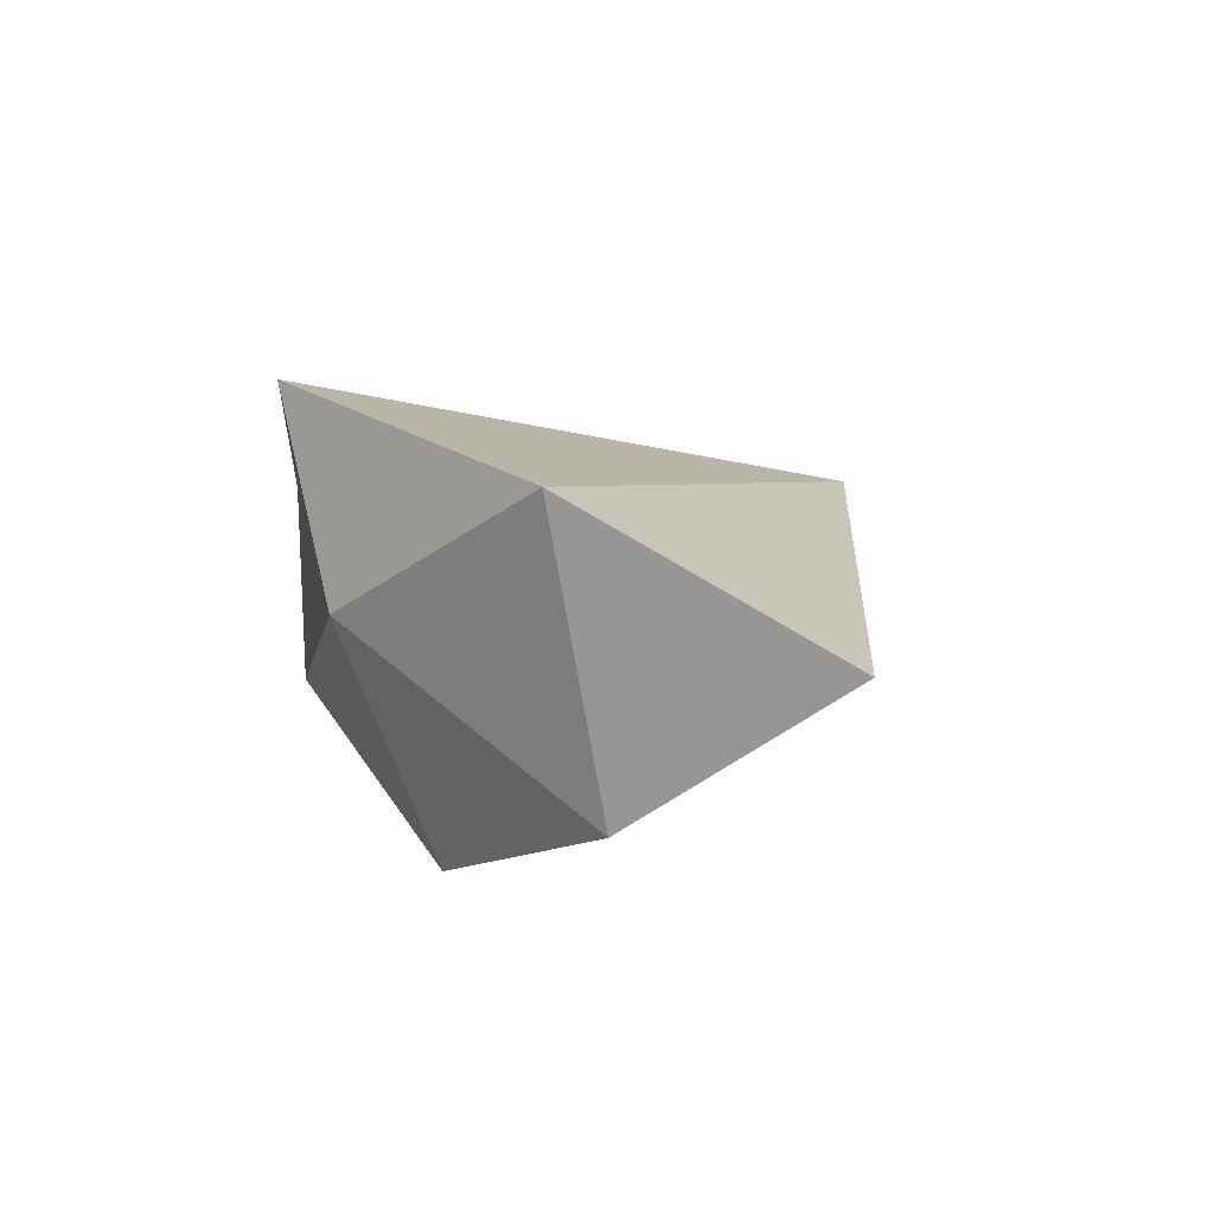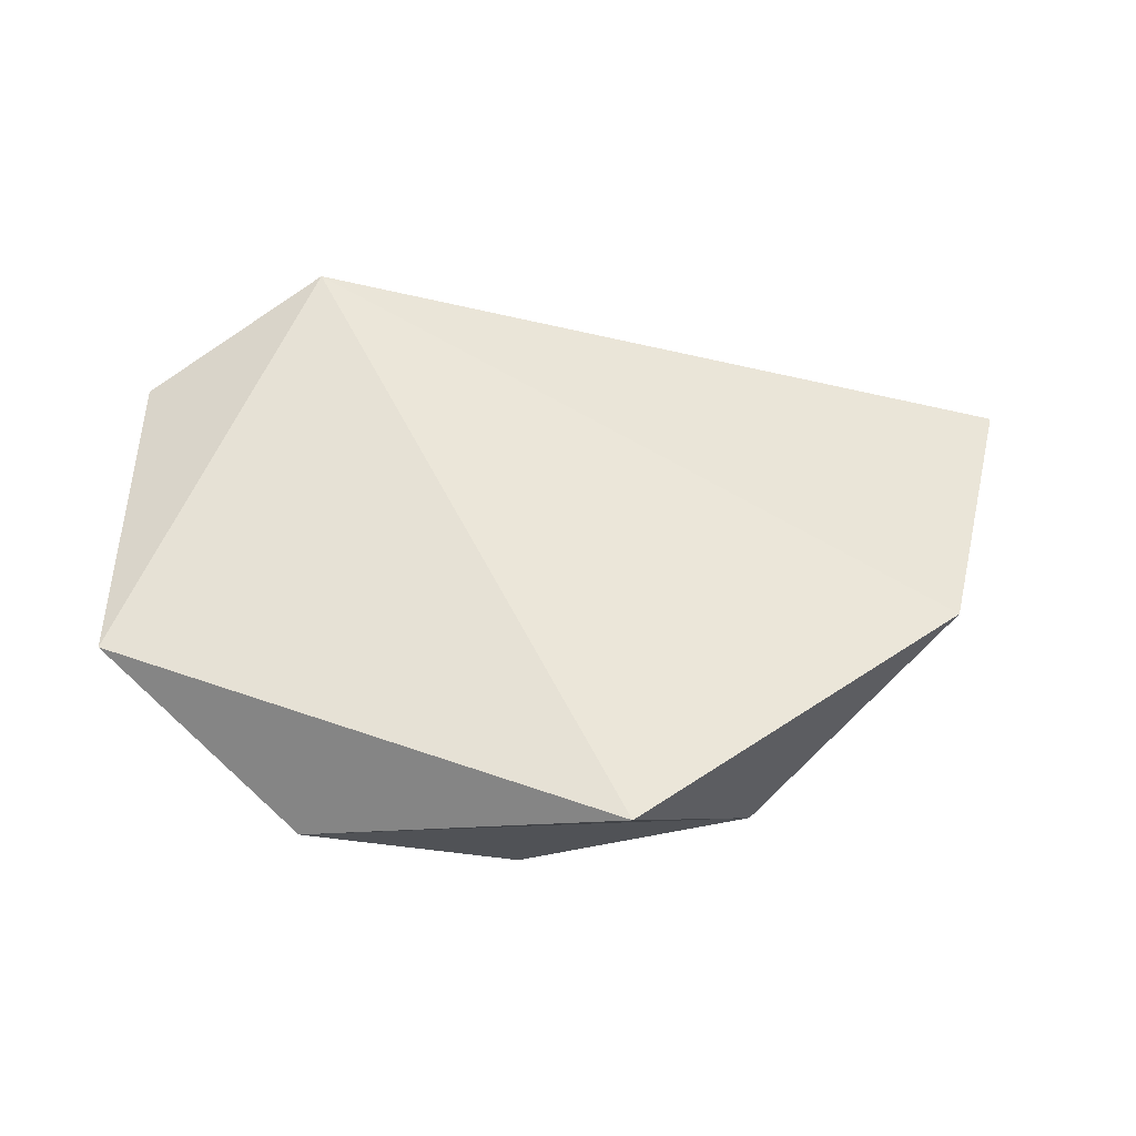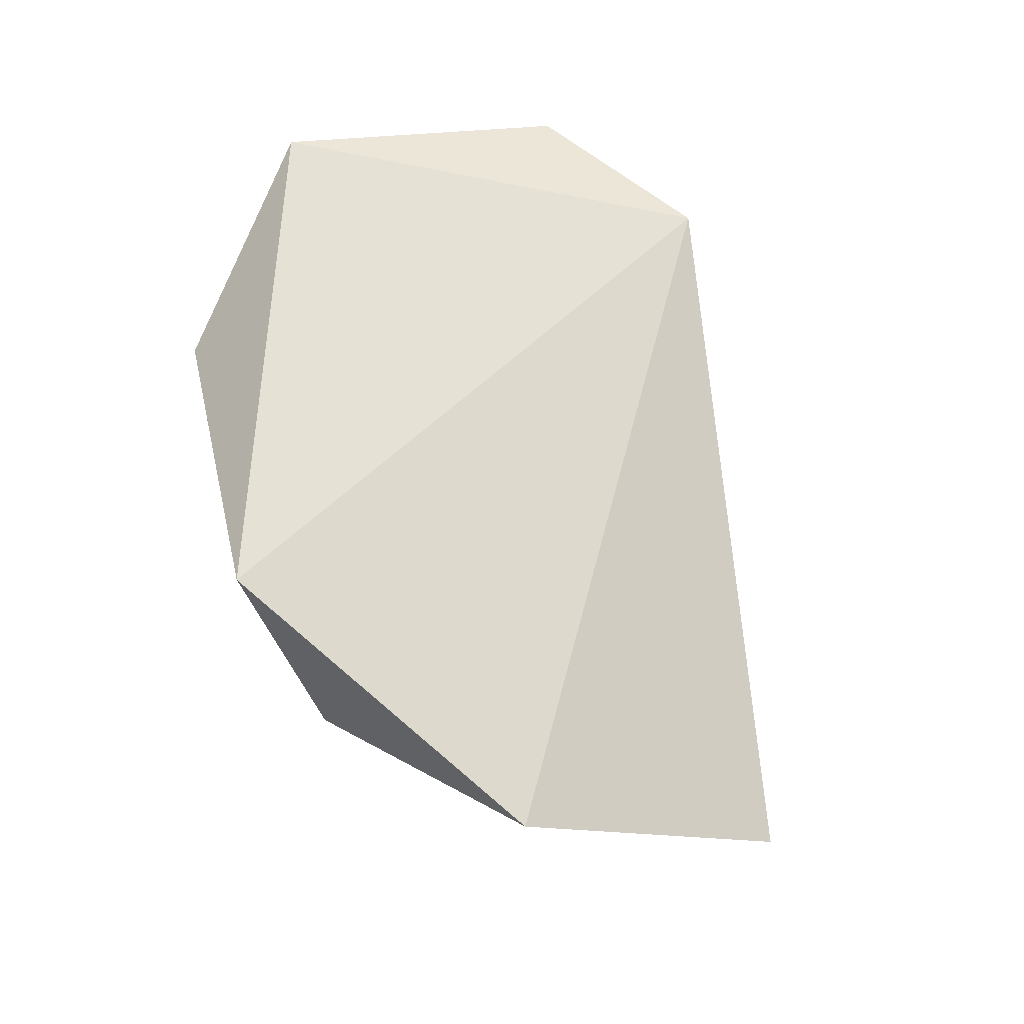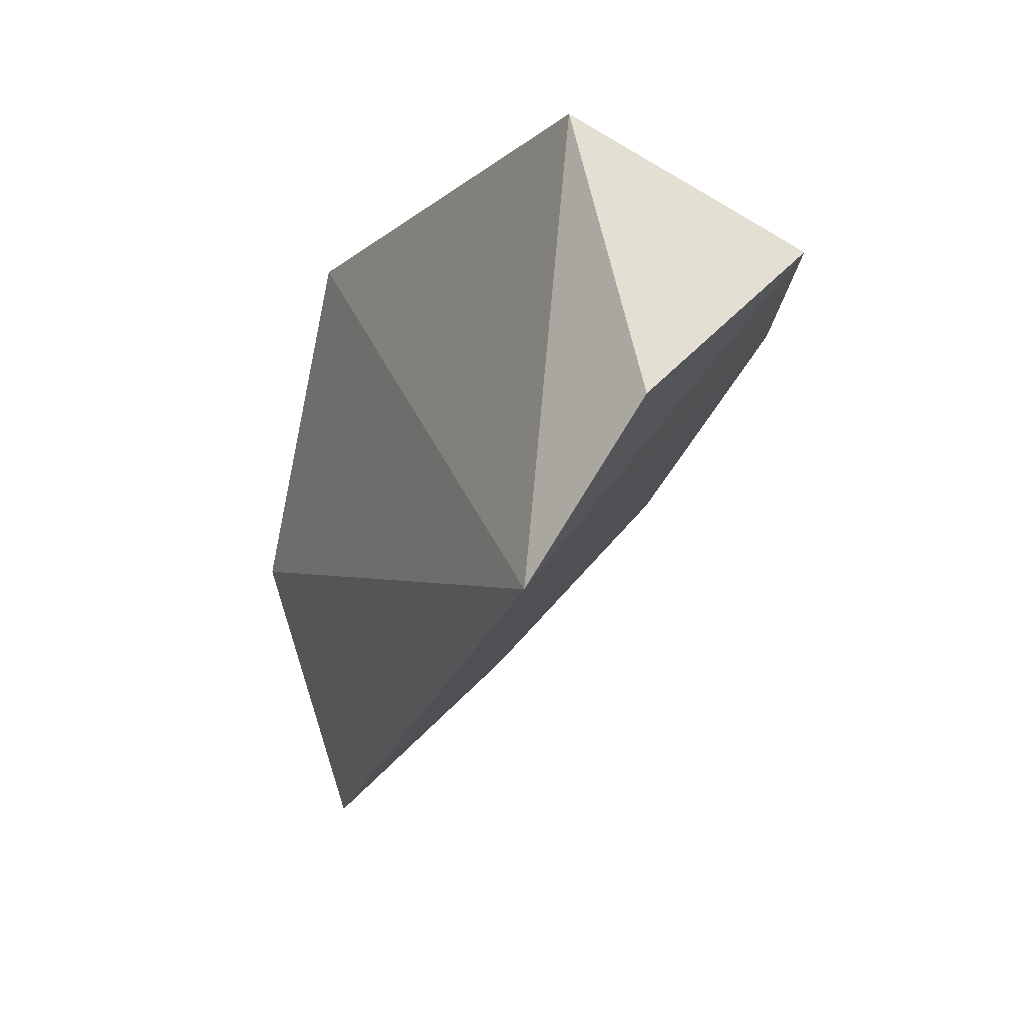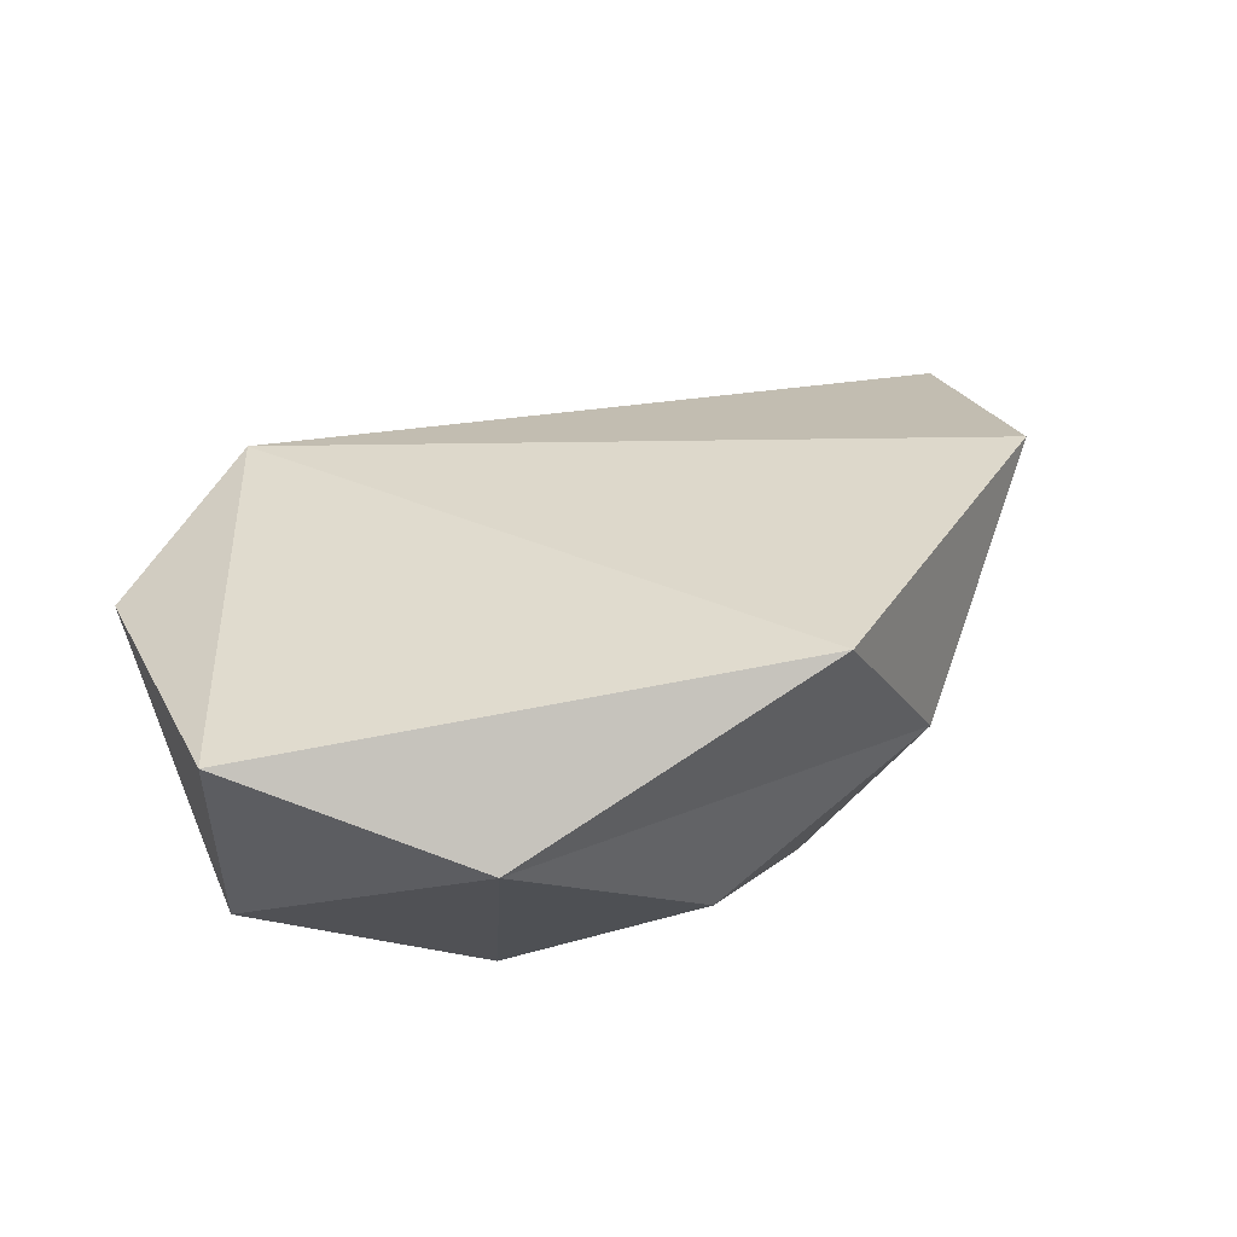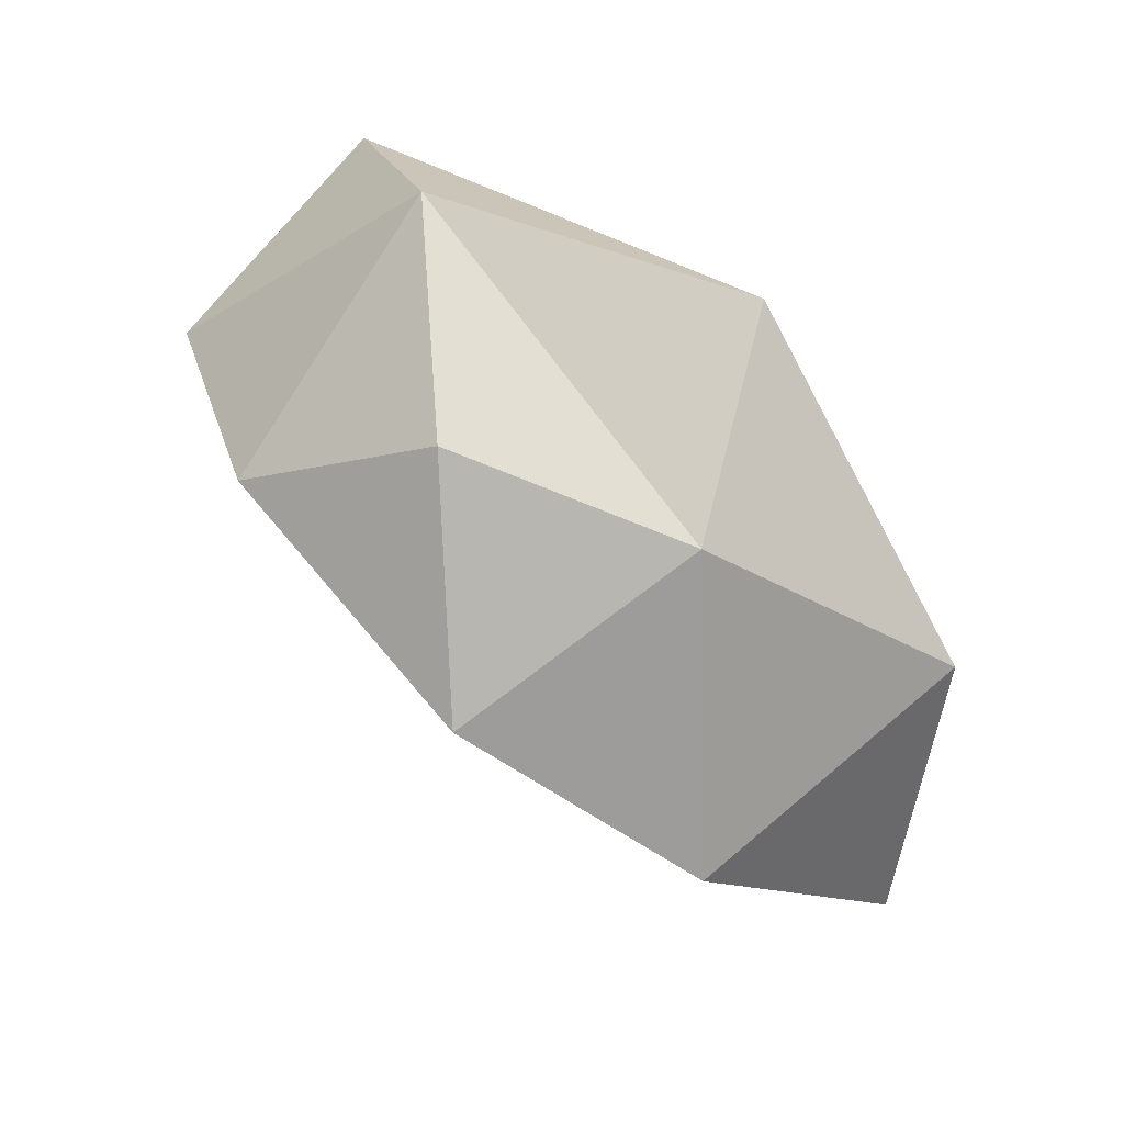
<metadata>
{"format":"obj","ext":"obj","renderer":"f3d","projection":"perspective","resolution":1024,"background":"white","views":[{"elev":9.3,"azim":76.8,"up":"+Y"},{"elev":72.2,"azim":-6.3,"up":"+Y"},{"elev":72.4,"azim":67.1,"up":"+Y"},{"elev":-42.4,"azim":-114.8,"up":"+Z"},{"elev":46.3,"azim":-32.9,"up":"+Y"},{"elev":70.5,"azim":46.6,"up":"+Z"}]}
</metadata>
<code>
o Mesh_foo.003
v -0.05848 -0.2411 0.6062
v -0.3194 -0.03039 0.5849
v 0.5036 0.05599 0.4208
v 0.235 -0.1122 0.6087
v 0.07632 0.1404 0.6455
v -0.2479 -0.4045 0.4352
v 0.1694 -0.4343 0.4737
v -0.5101 -0.2936 0.2822
v -0.5358 0.04569 0.3453
v -0.475 -0.07407 -0.03207
v 0.6284 -0.1314 0.1056
v 0.4732 -0.3233 0.3446
v -0.2356 -0.03247 -0.153
f 13 8 10
f 13 3 11
f 3 12 11
f 1 2 6
f 3 5 4
f 2 4 5
f 2 1 4
f 9 5 13
f 12 3 4
f 6 8 13
f 7 1 6
f 2 9 8
f 12 4 7
f 9 10 8
f 1 7 4
f 13 5 3
f 9 2 5
f 6 2 8
f 12 13 11
f 9 13 10
f 7 13 12
f 6 13 7

</code>
